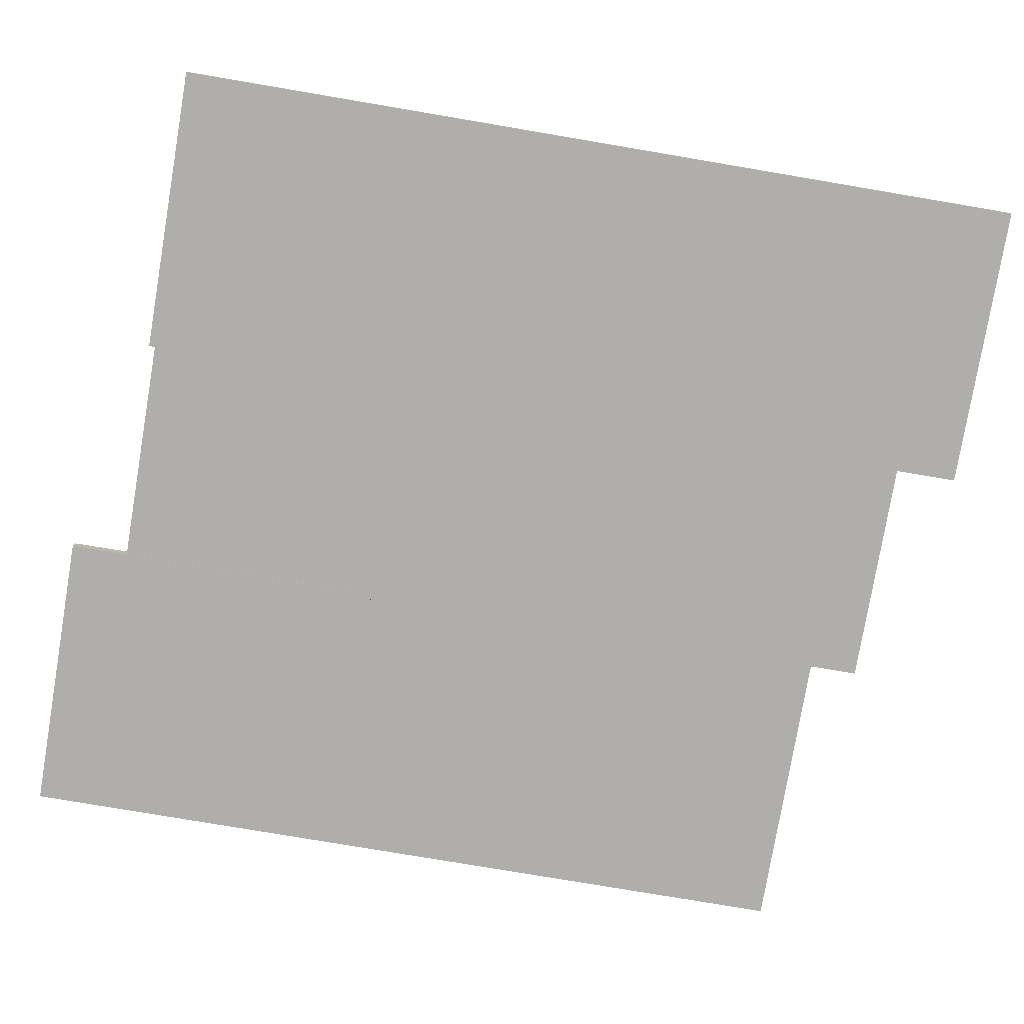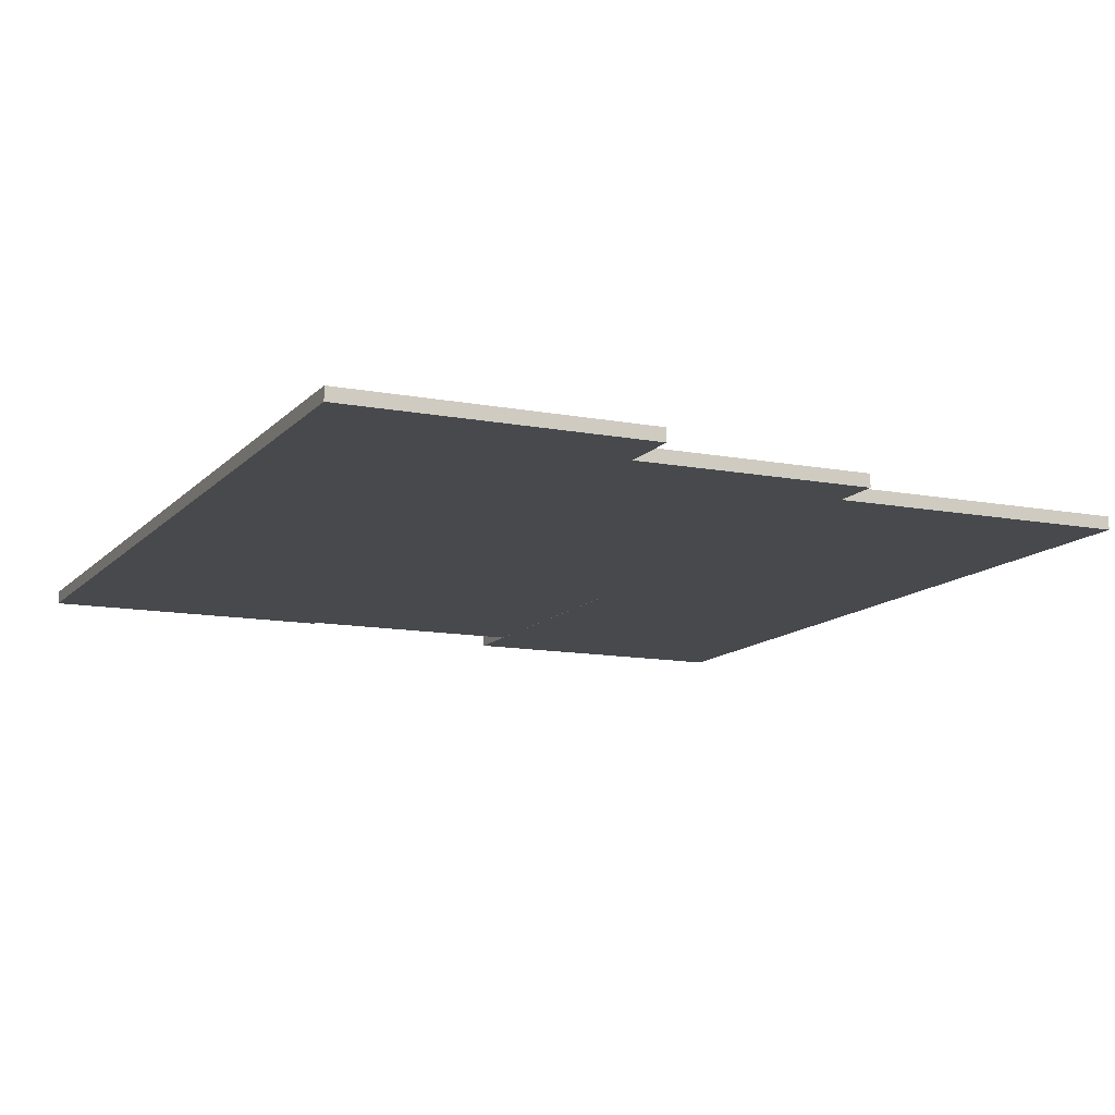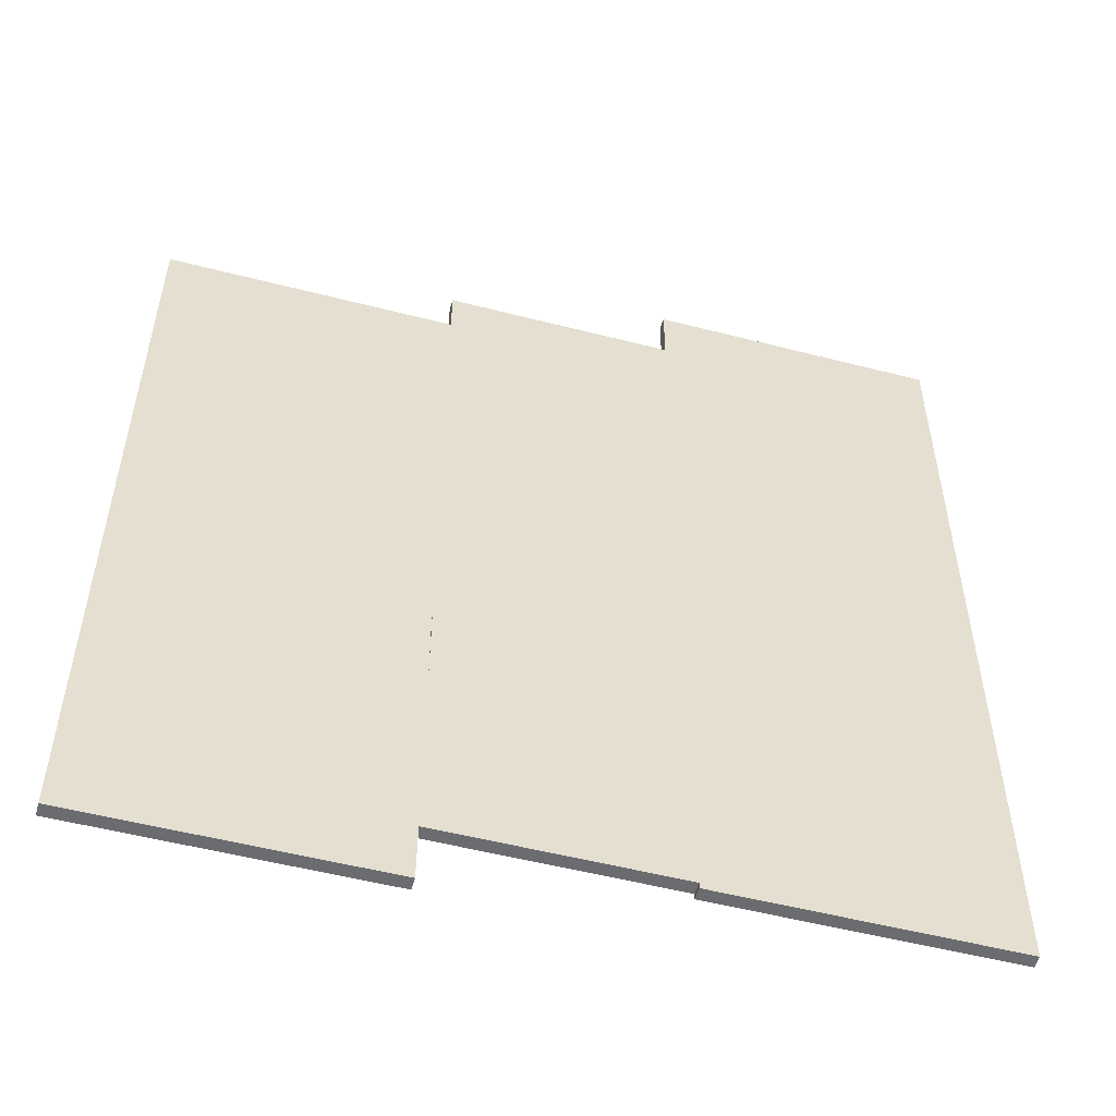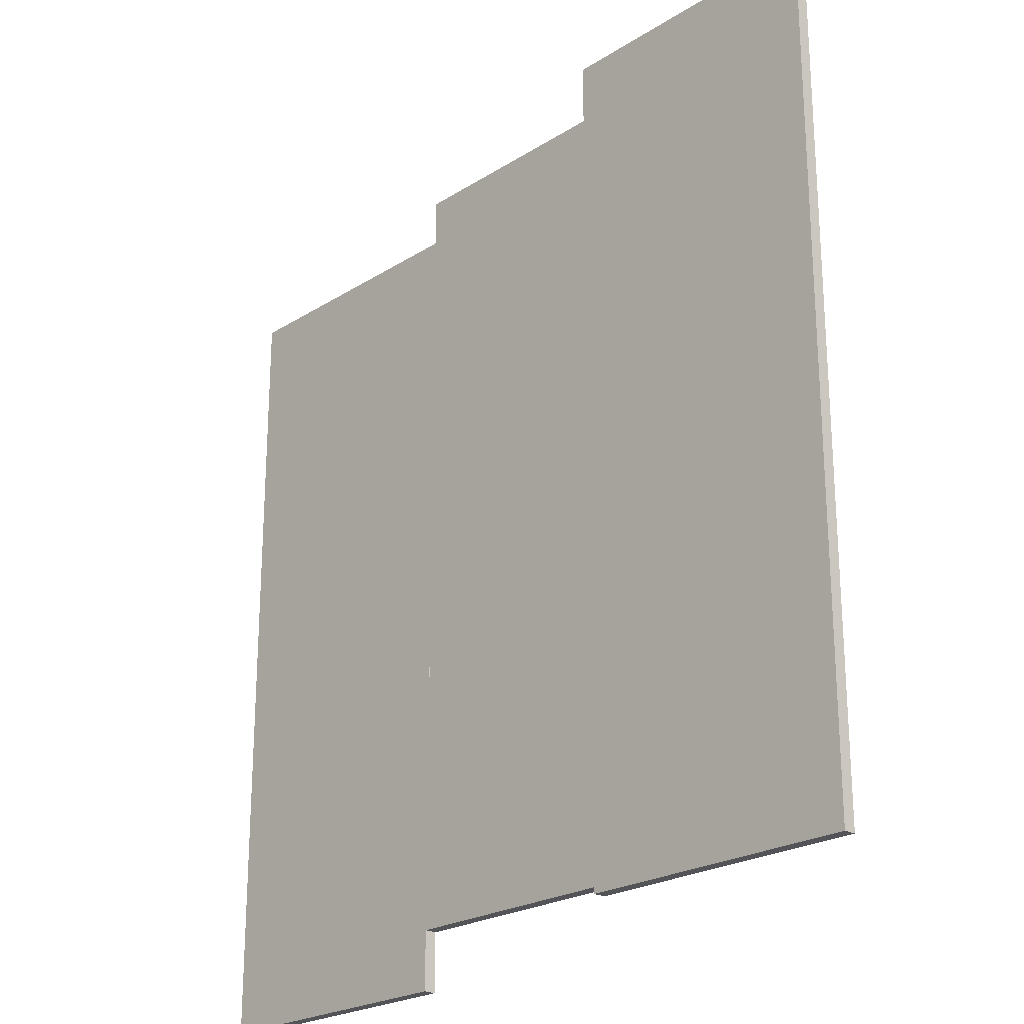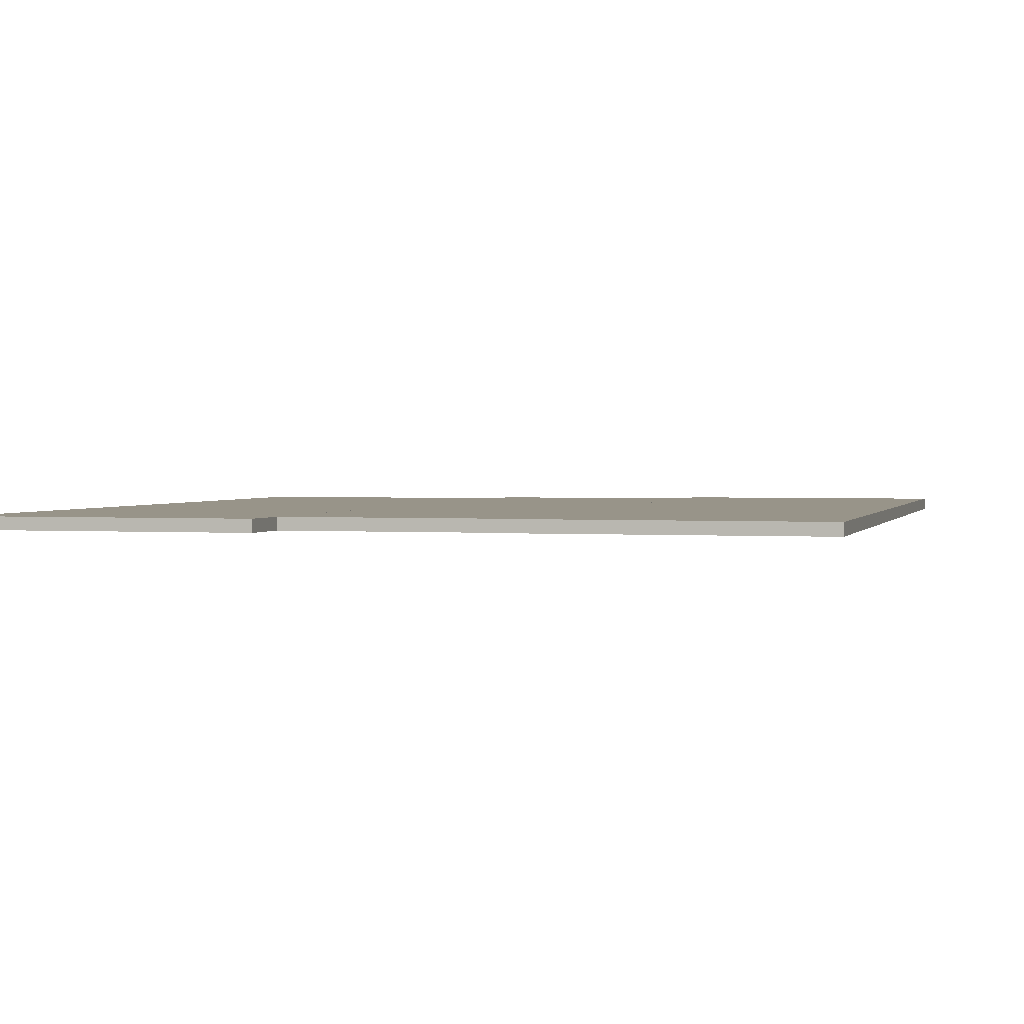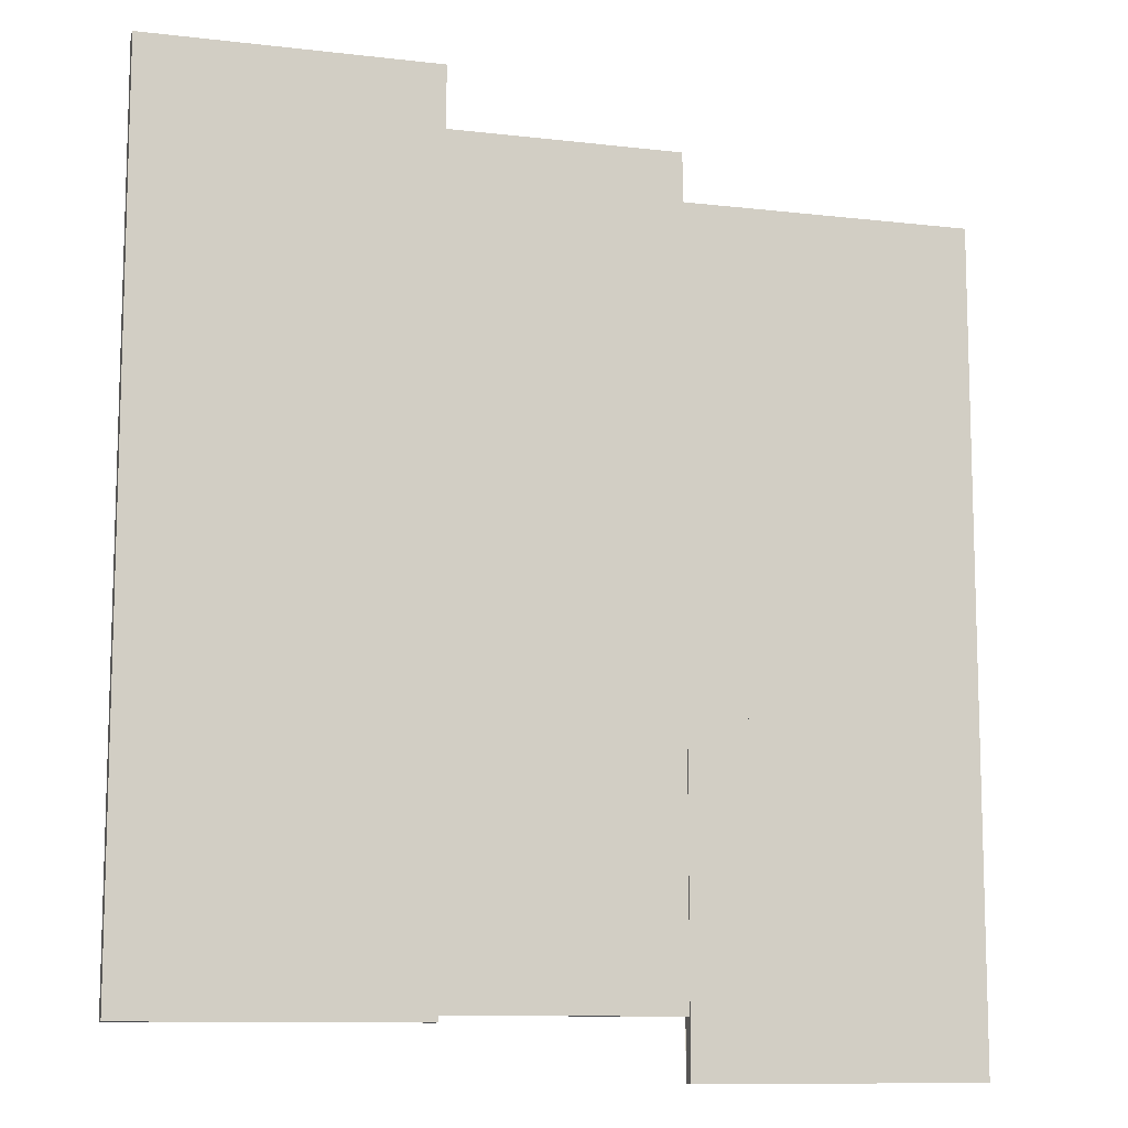
<metadata>
{"format":"obj","ext":"obj","renderer":"f3d","projection":"perspective","resolution":1024,"background":"white","views":[{"elev":-77.9,"azim":-99.6,"up":"+Y"},{"elev":-12.1,"azim":-24.5,"up":"+Y"},{"elev":-53.7,"azim":164.7,"up":"+Z"},{"elev":-23.1,"azim":-133.1,"up":"+Z"},{"elev":1.7,"azim":-164.9,"up":"+Y"},{"elev":-10.6,"azim":-16.3,"up":"+Z"}]}
</metadata>
<code>
o Cube_Cube.593
v -1.451 0.2143 1.147
v -1.451 0.3704 1.147
v -1.451 0.2143 -1.675
v -1.451 0.3704 -1.675
v 1.371 0.2143 1.147
v 1.371 0.3704 1.147
v 1.371 0.2143 -1.675
v 1.371 0.3704 -1.675
v -2.424 0.2143 -1.675
v -2.424 0.2143 1.147
v -2.424 0.3704 1.147
v -2.424 0.3704 -1.675
v -5.01 0.2143 -1.675
v -5.01 0.2143 1.147
v -5.01 0.3704 1.147
v -5.01 0.3704 -1.675
v 2.826 0.3704 -1.675
v 2.826 0.2143 -1.675
v 2.279 0.2143 1.147
v 2.279 0.3704 1.147
v 4.931 0.3704 -1.675
v 4.931 0.2143 -1.675
v 4.931 0.2143 1.147
v 4.931 0.3704 1.147
v 2.826 0.3704 -5.698
v 2.826 0.2143 -5.698
v 4.931 0.3704 -5.698
v 4.931 0.2143 -5.698
v 1.375 0.3704 -1.675
v 1.375 0.2143 -1.675
v 1.375 0.3704 -5.698
v 1.375 0.2143 -5.698
v -1.451 0.3704 -2.687
v -1.451 0.2143 -2.687
v 1.371 0.2143 -2.687
v 1.371 0.3704 -2.687
v -1.451 0.3704 -4.974
v -1.451 0.2143 -4.974
v 1.371 0.2143 -4.974
v 1.371 0.3704 -4.974
v -1.451 0.3704 -5.05
v -1.451 0.2143 -5.05
v -2.424 0.3704 -5.05
v -2.424 0.2143 -5.05
v -5.01 0.3704 -5.05
v -5.01 0.2143 -5.05
v -2.424 0.2143 1.147
v -2.424 0.3704 1.147
v -5.01 0.2143 1.147
v -5.01 0.3704 1.147
v -1.451 0.2143 5.69
v -1.451 0.3704 5.69
v -2.424 0.2143 5.69
v -2.424 0.3704 5.69
v -2.424 0.2143 5.69
v -2.424 0.3704 5.69
v -5.01 0.2143 5.69
v -5.01 0.3704 5.69
v -1.451 0.2143 2.074
v -1.451 0.3704 2.074
v 1.371 0.3704 2.074
v 1.371 0.2143 2.074
v -1.451 0.2143 4.922
v -1.451 0.3704 4.922
v 1.371 0.3704 4.922
v 1.371 0.2143 4.922
v 1.371 0.3704 4.32
v 1.371 0.2143 4.32
v 2.279 0.3704 4.32
v 2.279 0.2143 4.32
v 4.931 0.3704 4.32
v 4.931 0.2143 4.32
f 2 4 12 11
f 8 7 35 36
f 7 8 17 18
f 6 2 60 61
f 3 7 5 1
f 8 4 2 6
f 12 4 41 43
f 3 1 10 9
f 9 13 46 44
f 48 50 58 56
f 14 15 16 13
f 11 15 50 48
f 11 12 16 15
f 9 10 14 13
f 18 17 29 30
f 23 24 71 72
f 5 7 18 19
f 8 6 20 17
f 22 21 24 23
f 24 20 69 71
f 19 18 22 23
f 17 20 24 21
f 26 25 27 28
f 17 21 27 25
f 21 22 28 27
f 22 18 26 28
f 30 29 31 32
f 17 25 31 29
f 25 26 32 31
f 26 18 30 32
f 35 34 38 39
f 7 3 34 35
f 4 8 36 33
f 3 4 33 34
f 38 37 40 39
f 33 36 40 37
f 34 33 37 38
f 36 35 39 40
f 43 44 46 45
f 41 42 44 43
f 16 12 43 45
f 4 3 42 41
f 13 16 45 46
f 3 9 44 42
f 2 11 54 52
f 10 11 48 47
f 14 10 47 49
f 15 14 49 50
f 51 52 54 53
f 55 56 58 57
f 11 10 53 54
f 47 48 56 55
f 10 1 51 53
f 49 47 55 57
f 50 49 57 58
f 1 2 52 51
f 59 62 66 63
f 5 6 61 62
f 2 1 59 60
f 1 5 62 59
f 66 65 64 63
f 60 59 63 64
f 61 60 64 65
f 62 61 65 66
f 67 68 70 69
f 69 70 72 71
f 20 6 67 69
f 19 23 72 70
f 6 5 68 67
f 5 19 70 68
f 36 29 31 40

</code>
